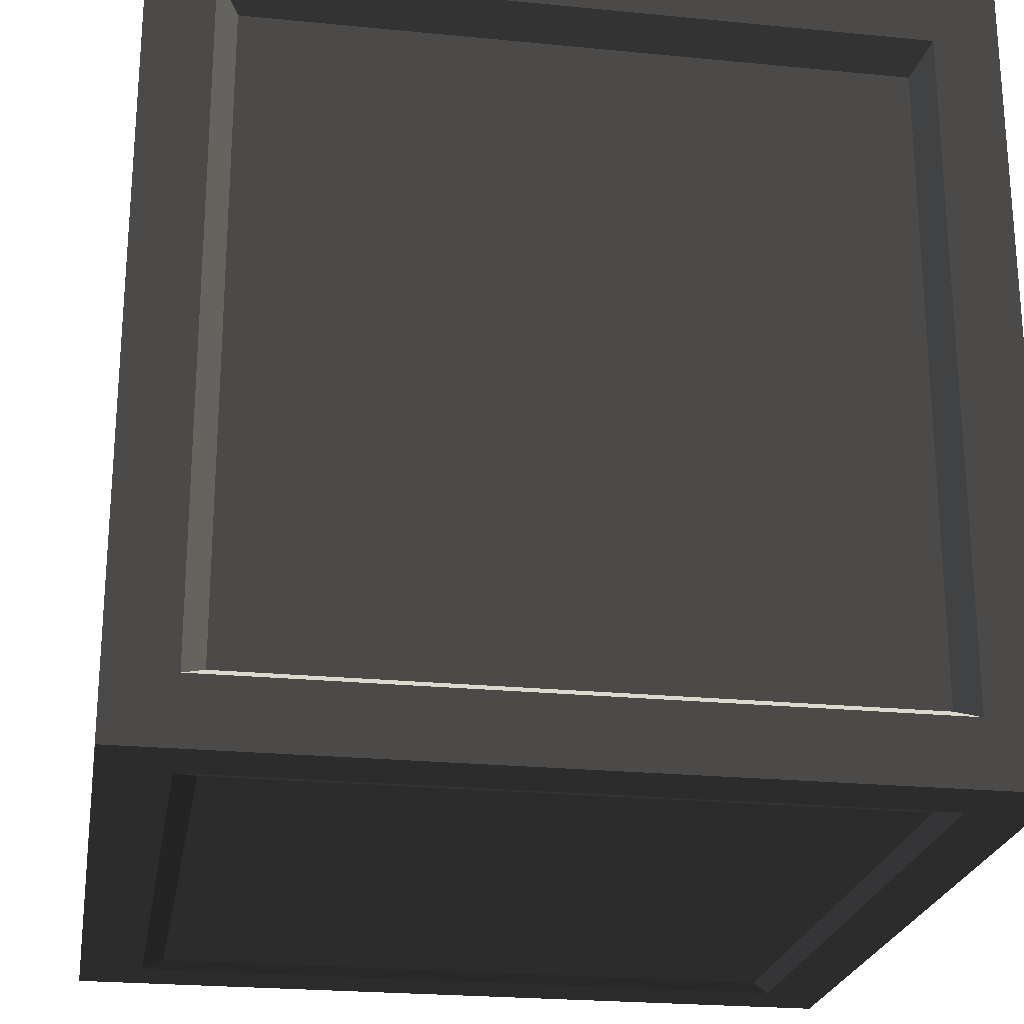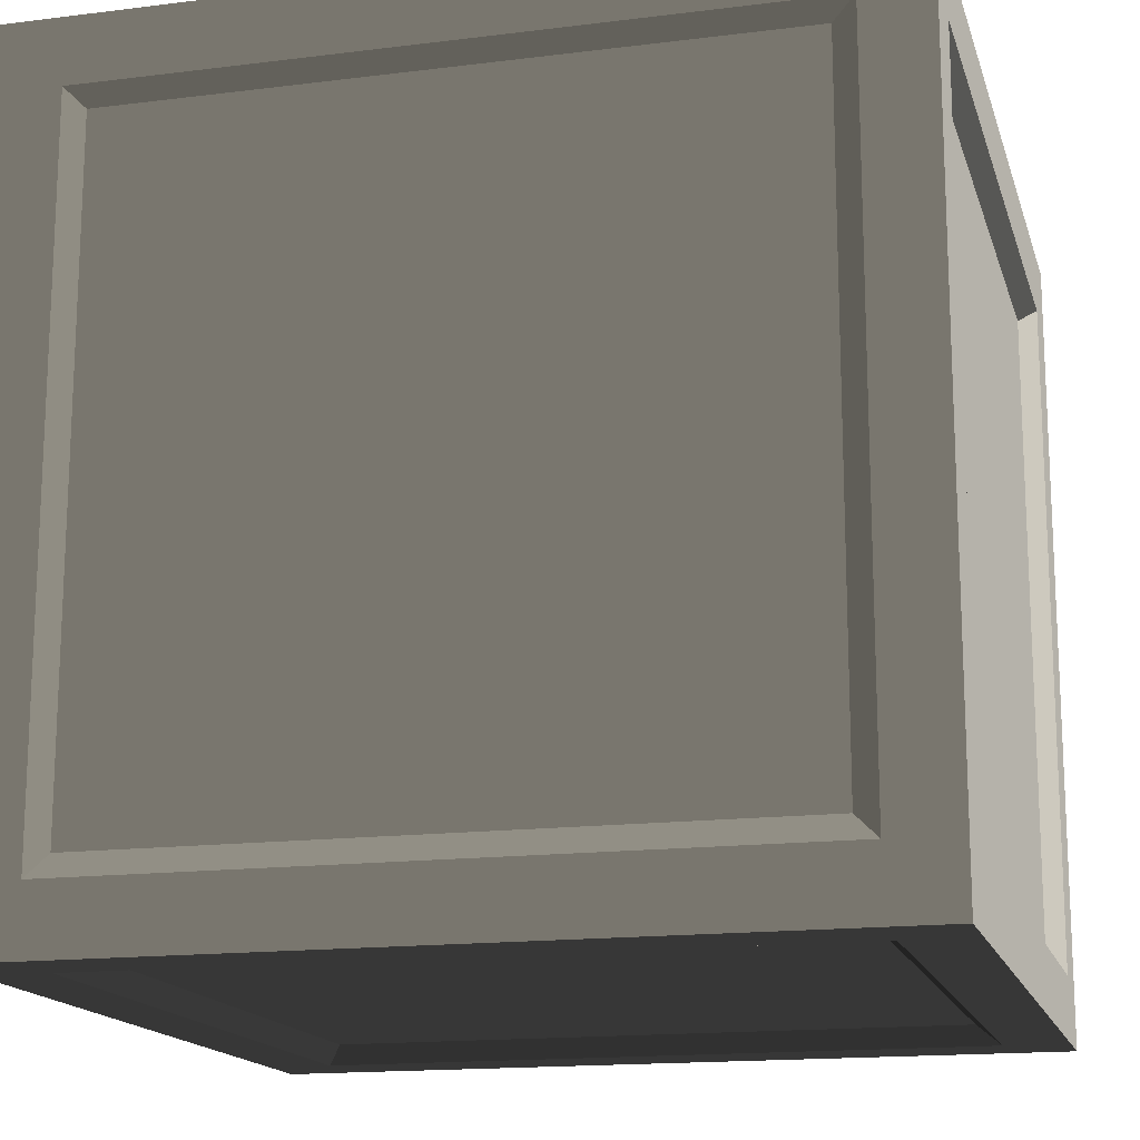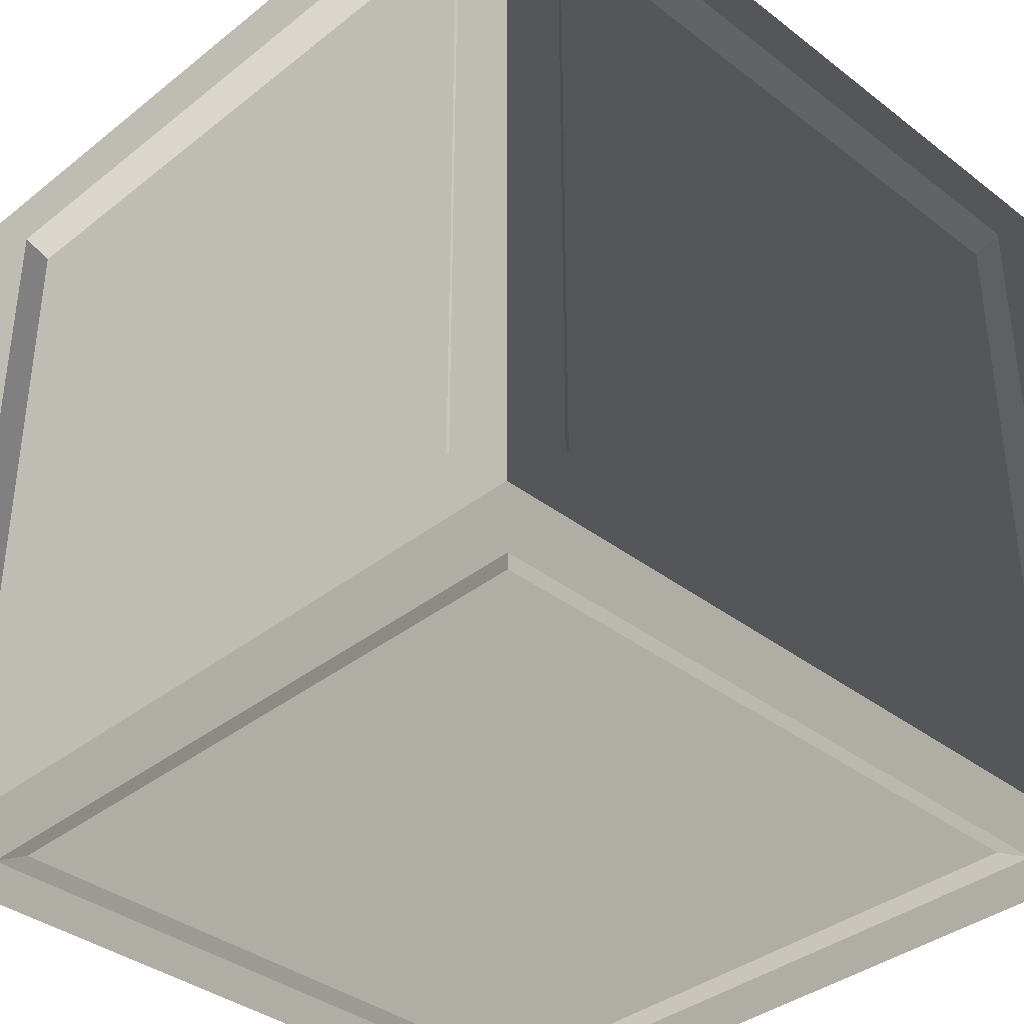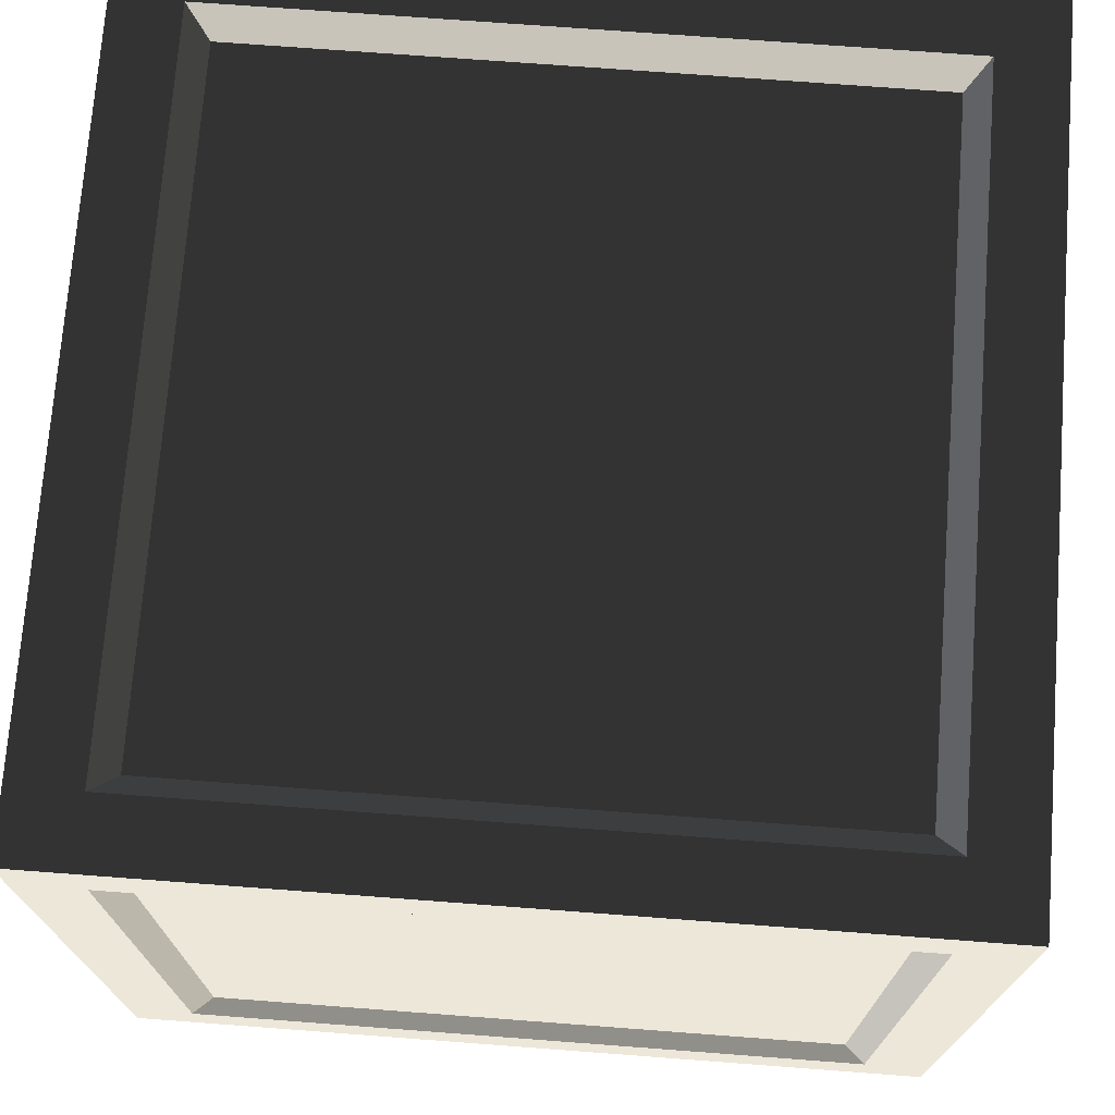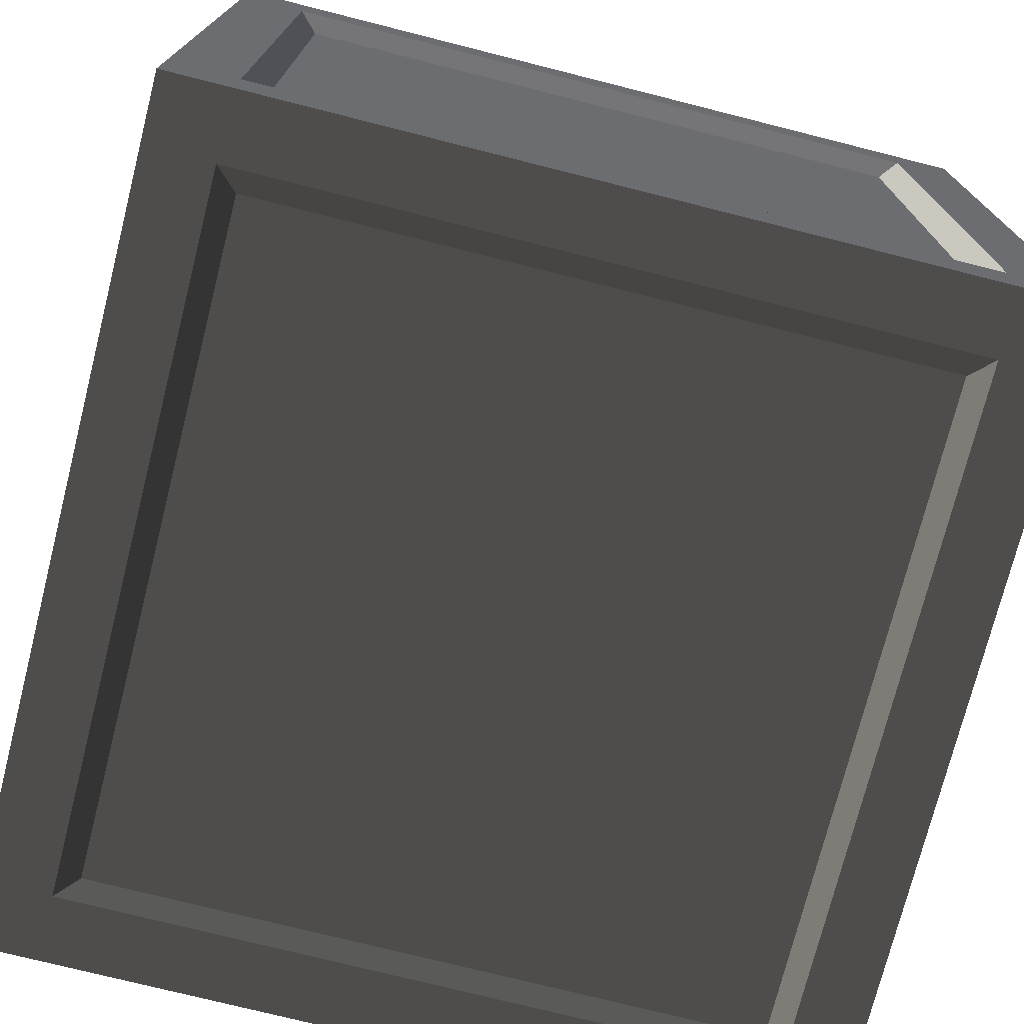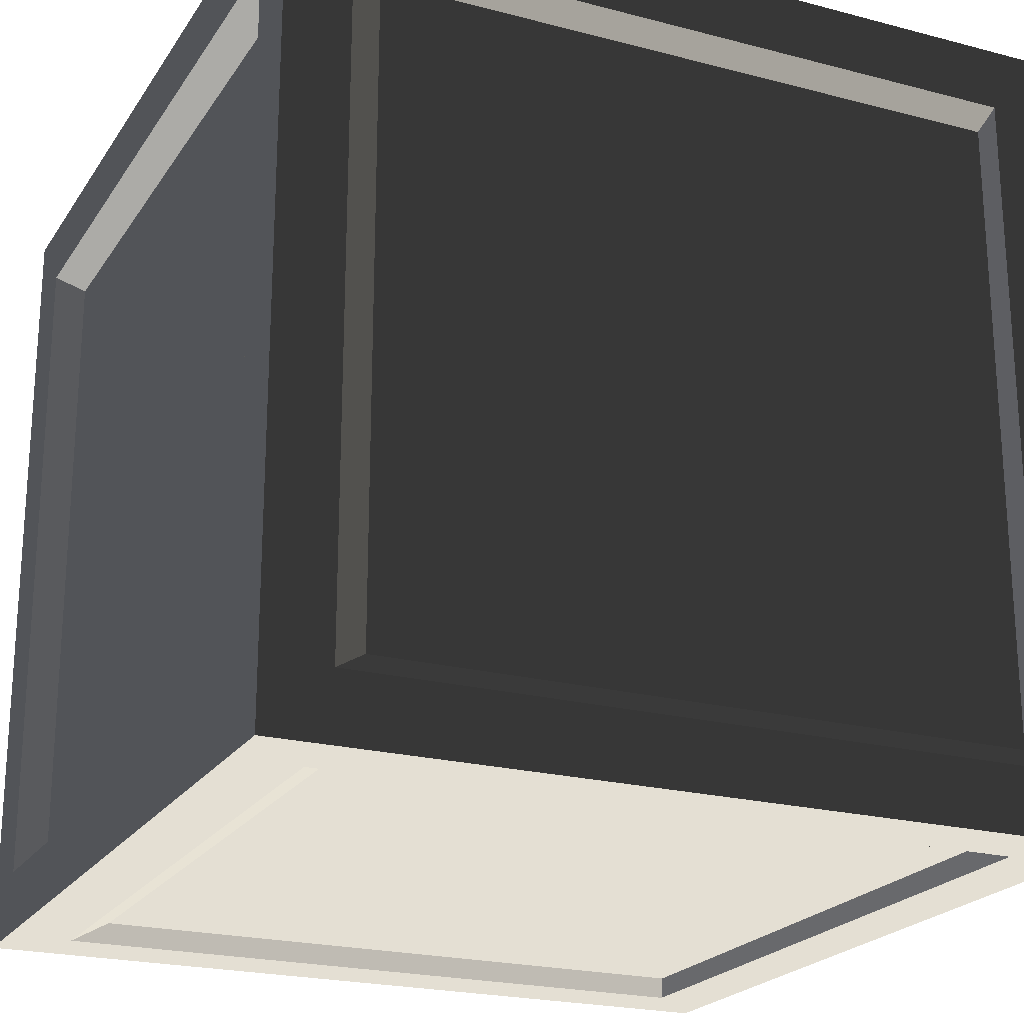
<metadata>
{"format":"obj","ext":"obj","renderer":"f3d","projection":"perspective","resolution":1024,"background":"white","views":[{"elev":-23.5,"azim":-9.4,"up":"+Z"},{"elev":-15.9,"azim":-165.4,"up":"+Y"},{"elev":-37.2,"azim":-134.6,"up":"+Z"},{"elev":72.9,"azim":94.3,"up":"+Z"},{"elev":-74.5,"azim":-104.2,"up":"+Z"},{"elev":-22.1,"azim":65.4,"up":"+Y"}]}
</metadata>
<code>
v 0.3151 0.3151 0.005382
v -0.3151 0.3151 0.005382
v -0.3151 -0.3151 0.005382
v 0.3151 -0.3151 0.005382
v -0.3151 0.3151 0.7721
v 0.3151 0.3151 0.7721
v 0.3151 -0.3151 0.7721
v -0.3151 -0.3151 0.7721
v 0.3151 -0.3833 0.7038
v 0.3151 -0.3833 0.07361
v -0.3151 -0.3833 0.07361
v -0.3151 -0.3833 0.7038
v 0.3833 0.3151 0.7038
v 0.3833 0.3151 0.07361
v 0.3833 -0.3151 0.07361
v 0.3833 -0.3151 0.7038
v -0.3151 0.3833 0.7038
v -0.3151 0.3833 0.07361
v 0.3151 0.3833 0.07361
v 0.3151 0.3833 0.7038
v -0.3833 -0.3151 0.7038
v -0.3833 -0.3151 0.07361
v -0.3833 0.3151 0.07361
v -0.3833 0.3151 0.7038
v 0.336 0.4 4.65e-08
v -0.336 0.4 2.203e-07
v -0.336 0.336 -1.088e-07
v 0.336 0.336 1.877e-07
v -0.336 -0.4 -4.65e-08
v 0.336 -0.4 -2.203e-07
v 0.336 -0.336 1.088e-07
v -0.336 -0.336 -1.877e-07
v -0.336 0.4 0.8
v 0.336 0.4 0.8
v 0.336 0.336 0.8
v -0.336 0.336 0.8
v 0.336 -0.4 0.8
v -0.336 -0.4 0.8
v -0.336 -0.336 0.8
v 0.336 -0.336 0.8
v 0.4 0.4 0.736
v 0.4 0.4 0.064
v 0.4 0.336 0.064
v 0.4 0.336 0.736
v 0.4 -0.4 0.064
v 0.4 -0.4 0.736
v 0.4 -0.336 0.736
v 0.4 -0.336 0.064
v -0.4 -0.4 0.736
v -0.4 -0.4 0.064
v -0.4 -0.336 0.064
v -0.4 -0.336 0.736
v -0.4 0.4 0.064
v -0.4 0.4 0.736
v -0.4 0.336 0.736
v -0.4 0.336 0.064
v 0.4 0.336 4.442e-08
v 0.336 0.336 1.877e-07
v 0.336 -0.336 1.088e-07
v 0.4 -0.336 -3.455e-08
v 0.4 0.4 -1.032e-07
v 0.336 0.4 4.65e-08
v 0.336 -0.4 -2.203e-07
v 0.4 -0.4 1.067e-07
v -0.4 -0.336 -4.442e-08
v -0.336 -0.336 -1.877e-07
v -0.336 0.336 -1.088e-07
v -0.4 0.336 3.455e-08
v -0.336 0.4 2.203e-07
v -0.4 0.4 -1.067e-07
v -0.4 -0.4 1.032e-07
v -0.336 -0.4 -4.65e-08
v -0.4 0.336 0.8
v -0.336 0.336 0.8
v -0.336 -0.336 0.8
v -0.4 -0.336 0.8
v -0.4 0.4 0.8
v -0.336 0.4 0.8
v -0.336 -0.4 0.8
v -0.4 -0.4 0.8
v 0.4 -0.336 0.8
v 0.336 -0.336 0.8
v 0.336 0.336 0.8
v 0.4 0.336 0.8
v 0.336 0.4 0.8
v 0.4 0.4 0.8
v 0.4 -0.4 0.8
v 0.336 -0.4 0.8
v 0.4 -0.4 0.736
v 0.4 -0.4 0.064
v 0.336 -0.4 0.064
v 0.336 -0.4 0.736
v 0.4 -0.4 0.8
v 0.336 -0.4 0.8
v 0.336 -0.4 -2.203e-07
v 0.4 -0.4 1.067e-07
v -0.4 -0.4 0.064
v -0.4 -0.4 0.736
v -0.336 -0.4 0.736
v -0.336 -0.4 0.064
v -0.4 -0.4 1.032e-07
v -0.336 -0.4 -4.65e-08
v -0.336 -0.4 0.8
v -0.4 -0.4 0.8
v -0.4 0.4 0.736
v -0.4 0.4 0.064
v -0.336 0.4 0.064
v -0.336 0.4 0.736
v -0.4 0.4 0.8
v -0.336 0.4 0.8
v -0.336 0.4 2.203e-07
v -0.4 0.4 -1.067e-07
v 0.4 0.4 0.064
v 0.4 0.4 0.736
v 0.336 0.4 0.736
v 0.336 0.4 0.064
v 0.4 0.4 -1.032e-07
v 0.336 0.4 4.65e-08
v 0.336 0.4 0.8
v 0.4 0.4 0.8
v 0.336 -0.4 0.8
v 0.336 -0.4 0.736
v -0.336 -0.4 0.736
v -0.336 -0.4 0.8
v -0.336 -0.4 -4.65e-08
v -0.336 -0.4 0.064
v 0.336 -0.4 0.064
v 0.336 -0.4 -2.203e-07
v 0.4 0.336 0.8
v 0.4 0.336 0.736
v 0.4 -0.336 0.736
v 0.4 -0.336 0.8
v 0.4 0.4 0.8
v 0.4 0.4 0.736
v 0.4 -0.4 0.736
v 0.4 -0.4 0.8
v 0.4 -0.336 -3.455e-08
v 0.4 -0.336 0.064
v 0.4 0.336 0.064
v 0.4 0.336 4.442e-08
v 0.4 0.4 0.064
v 0.4 0.4 -1.032e-07
v 0.4 -0.4 1.067e-07
v 0.4 -0.4 0.064
v -0.336 0.4 0.8
v -0.336 0.4 0.736
v 0.336 0.4 0.736
v 0.336 0.4 0.8
v 0.336 0.4 4.65e-08
v 0.336 0.4 0.064
v -0.336 0.4 0.064
v -0.336 0.4 2.203e-07
v -0.4 -0.336 0.8
v -0.4 -0.336 0.736
v -0.4 0.336 0.736
v -0.4 0.336 0.8
v -0.4 -0.4 0.8
v -0.4 -0.4 0.736
v -0.4 0.4 0.736
v -0.4 0.4 0.8
v -0.4 0.336 3.455e-08
v -0.4 0.336 0.064
v -0.4 -0.336 0.064
v -0.4 -0.336 -4.442e-08
v -0.4 -0.4 0.064
v -0.4 -0.4 1.032e-07
v -0.4 0.4 -1.067e-07
v -0.4 0.4 0.064
v -0.336 0.336 -1.088e-07
v -0.3151 0.3151 0.005382
v 0.3151 0.3151 0.005382
v 0.336 0.336 1.877e-07
v 0.336 0.336 1.877e-07
v 0.3151 0.3151 0.005382
v 0.3151 -0.3151 0.005382
v 0.336 -0.336 1.088e-07
v 0.336 -0.336 1.088e-07
v 0.3151 -0.3151 0.005382
v -0.3151 -0.3151 0.005382
v -0.336 -0.336 -1.877e-07
v -0.336 -0.336 -1.877e-07
v -0.3151 -0.3151 0.005382
v -0.3151 0.3151 0.005382
v -0.336 0.336 -1.088e-07
v 0.336 0.336 0.8
v 0.3151 0.3151 0.7721
v -0.3151 0.3151 0.7721
v -0.336 0.336 0.8
v -0.336 0.336 0.8
v -0.3151 0.3151 0.7721
v -0.3151 -0.3151 0.7721
v -0.336 -0.336 0.8
v -0.336 -0.336 0.8
v -0.3151 -0.3151 0.7721
v 0.3151 -0.3151 0.7721
v 0.336 -0.336 0.8
v 0.336 -0.336 0.8
v 0.3151 -0.3151 0.7721
v 0.3151 0.3151 0.7721
v 0.336 0.336 0.8
v 0.336 -0.4 0.064
v 0.3151 -0.3833 0.07361
v 0.3151 -0.3833 0.7038
v 0.336 -0.4 0.736
v 0.336 -0.4 0.736
v 0.3151 -0.3833 0.7038
v -0.3151 -0.3833 0.7038
v -0.336 -0.4 0.736
v -0.336 -0.4 0.736
v -0.3151 -0.3833 0.7038
v -0.3151 -0.3833 0.07361
v -0.336 -0.4 0.064
v -0.336 -0.4 0.064
v -0.3151 -0.3833 0.07361
v 0.3151 -0.3833 0.07361
v 0.336 -0.4 0.064
v 0.4 0.336 0.064
v 0.3833 0.3151 0.07361
v 0.3833 0.3151 0.7038
v 0.4 0.336 0.736
v 0.4 0.336 0.736
v 0.3833 0.3151 0.7038
v 0.3833 -0.3151 0.7038
v 0.4 -0.336 0.736
v 0.4 -0.336 0.736
v 0.3833 -0.3151 0.7038
v 0.3833 -0.3151 0.07361
v 0.4 -0.336 0.064
v 0.4 -0.336 0.064
v 0.3833 -0.3151 0.07361
v 0.3833 0.3151 0.07361
v 0.4 0.336 0.064
v -0.336 0.4 0.064
v -0.3151 0.3833 0.07361
v -0.3151 0.3833 0.7038
v -0.336 0.4 0.736
v -0.336 0.4 0.736
v -0.3151 0.3833 0.7038
v 0.3151 0.3833 0.7038
v 0.336 0.4 0.736
v 0.336 0.4 0.736
v 0.3151 0.3833 0.7038
v 0.3151 0.3833 0.07361
v 0.336 0.4 0.064
v 0.336 0.4 0.064
v 0.3151 0.3833 0.07361
v -0.3151 0.3833 0.07361
v -0.336 0.4 0.064
v -0.4 -0.336 0.064
v -0.3833 -0.3151 0.07361
v -0.3833 -0.3151 0.7038
v -0.4 -0.336 0.736
v -0.4 -0.336 0.736
v -0.3833 -0.3151 0.7038
v -0.3833 0.3151 0.7038
v -0.4 0.336 0.736
v -0.4 0.336 0.736
v -0.3833 0.3151 0.7038
v -0.3833 0.3151 0.07361
v -0.4 0.336 0.064
v -0.4 0.336 0.064
v -0.3833 0.3151 0.07361
v -0.3833 -0.3151 0.07361
v -0.4 -0.336 0.064
g Box_01_3638_20
f 1 3 2
f 1 4 3
f 5 7 6
f 5 8 7
f 9 11 10
f 9 12 11
f 13 15 14
f 13 16 15
f 17 19 18
f 17 20 19
f 21 23 22
f 21 24 23
f 25 27 26
f 25 28 27
f 29 31 30
f 29 32 31
f 33 35 34
f 33 36 35
f 37 39 38
f 37 40 39
f 41 43 42
f 41 44 43
f 45 47 46
f 45 48 47
f 49 51 50
f 49 52 51
f 53 55 54
f 53 56 55
f 57 59 58
f 57 60 59
f 61 57 58
f 61 58 62
f 60 63 59
f 60 64 63
f 65 67 66
f 65 68 67
f 68 69 67
f 68 70 69
f 71 65 66
f 71 66 72
f 73 75 74
f 73 76 75
f 77 73 74
f 77 74 78
f 76 79 75
f 76 80 79
f 81 83 82
f 81 84 83
f 84 85 83
f 84 86 85
f 87 81 82
f 87 82 88
f 89 91 90
f 89 92 91
f 93 92 89
f 93 94 92
f 95 90 91
f 95 96 90
f 97 99 98
f 97 100 99
f 101 100 97
f 101 102 100
f 103 98 99
f 103 104 98
f 105 107 106
f 105 108 107
f 109 108 105
f 109 110 108
f 111 106 107
f 111 112 106
f 113 115 114
f 113 116 115
f 117 116 113
f 117 118 116
f 119 114 115
f 119 120 114
f 121 123 122
f 121 124 123
f 125 127 126
f 125 128 127
f 129 131 130
f 129 132 131
f 133 129 130
f 133 130 134
f 132 135 131
f 132 136 135
f 137 139 138
f 137 140 139
f 140 141 139
f 140 142 141
f 143 137 138
f 143 138 144
f 145 147 146
f 145 148 147
f 149 151 150
f 149 152 151
f 153 155 154
f 153 156 155
f 157 153 154
f 157 154 158
f 156 159 155
f 156 160 159
f 161 163 162
f 161 164 163
f 164 165 163
f 164 166 165
f 167 161 162
f 167 162 168
f 169 171 170
f 169 172 171
f 173 175 174
f 173 176 175
f 177 179 178
f 177 180 179
f 181 183 182
f 181 184 183
f 185 187 186
f 185 188 187
f 189 191 190
f 189 192 191
f 193 195 194
f 193 196 195
f 197 199 198
f 197 200 199
f 201 203 202
f 201 204 203
f 205 207 206
f 205 208 207
f 209 211 210
f 209 212 211
f 213 215 214
f 213 216 215
f 217 219 218
f 217 220 219
f 221 223 222
f 221 224 223
f 225 227 226
f 225 228 227
f 229 231 230
f 229 232 231
f 233 235 234
f 233 236 235
f 237 239 238
f 237 240 239
f 241 243 242
f 241 244 243
f 245 247 246
f 245 248 247
f 249 251 250
f 249 252 251
f 253 255 254
f 253 256 255
f 257 259 258
f 257 260 259
f 261 263 262
f 261 264 263

</code>
